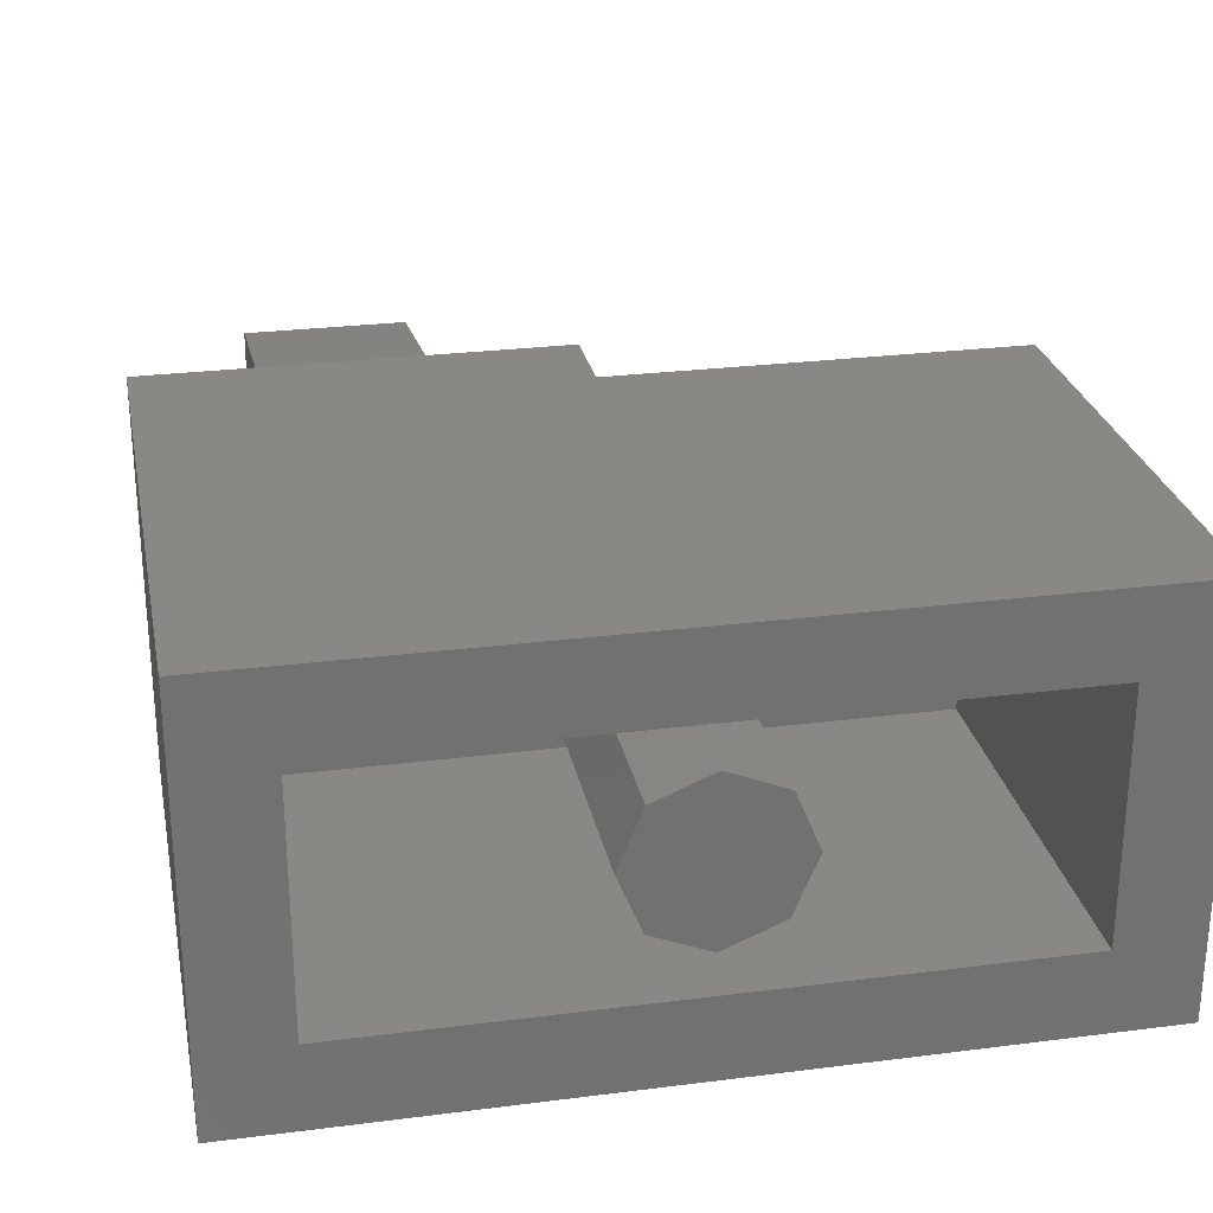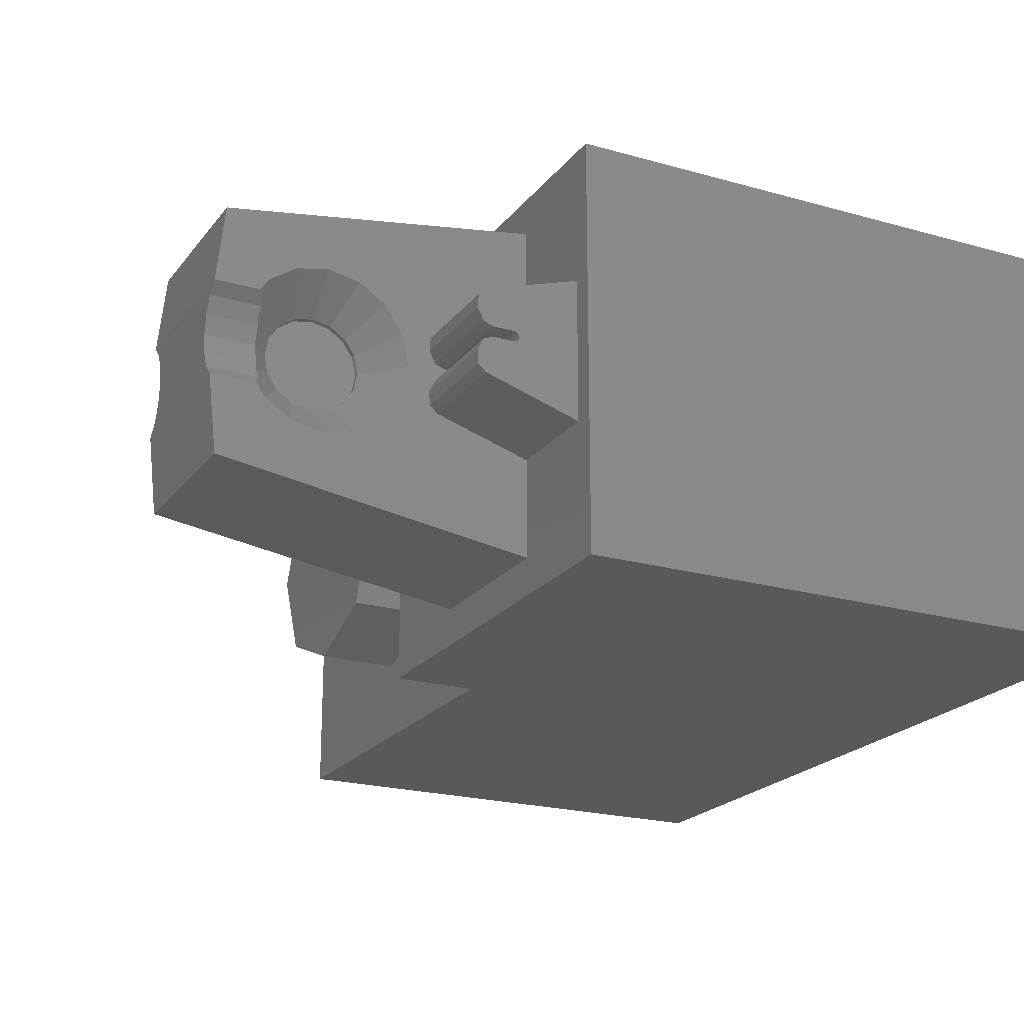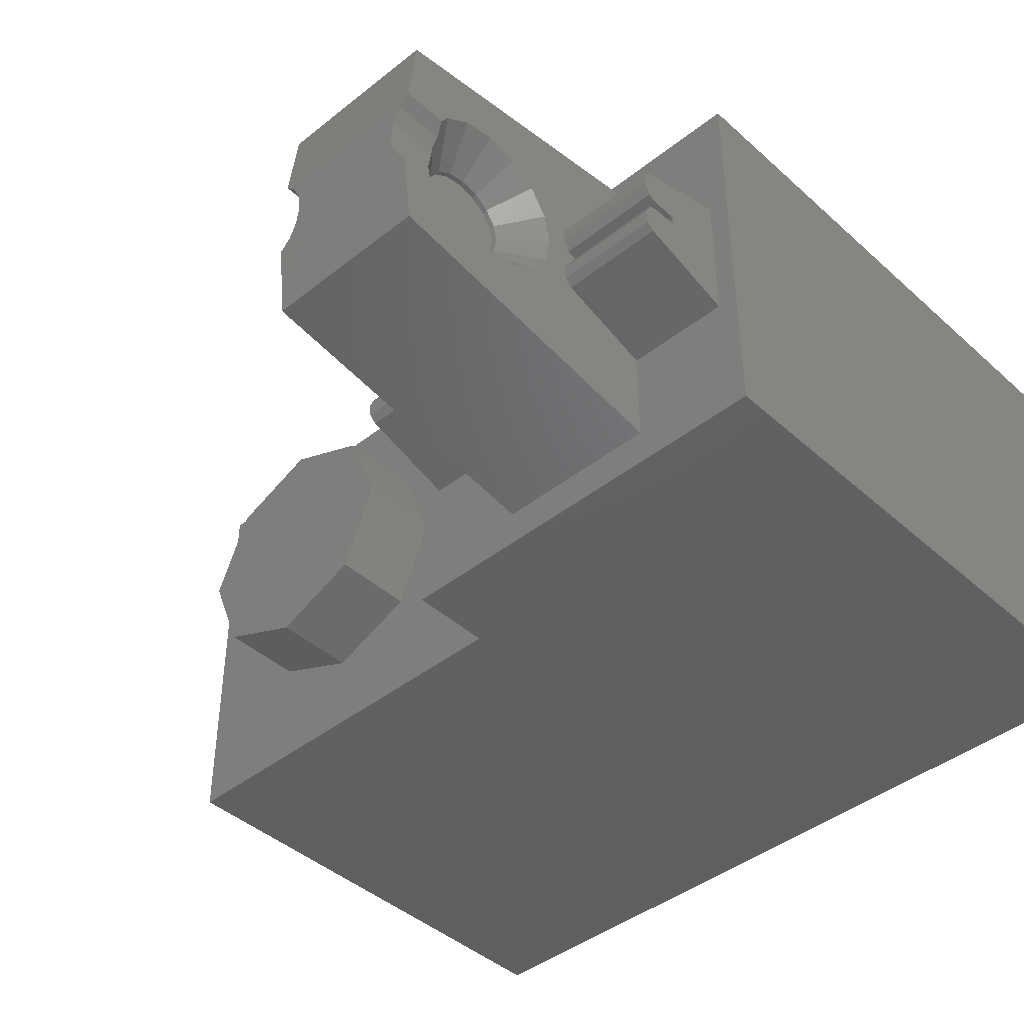
<metadata>
{"format":"stl","ext":"stl","renderer":"f3d","projection":"perspective","resolution":1024,"background":"white","views":[{"elev":26.8,"azim":168.8,"up":"+Z"},{"elev":-21.3,"azim":63.2,"up":"+Z"},{"elev":-42.7,"azim":43.3,"up":"+Z"}]}
</metadata>
<code>
# stl→obj: 342 verts, 582 faces
v 0.16 0.96 0
v 0.1131 0.96 -0.1131
v 0 0.96 0
v 0 0.96 -0.16
v -0.1131 0.96 -0.1131
v -0.16 0.96 -0
v -0.1131 0.96 0.1131
v -0 0.96 0.16
v 0.1131 0.96 0.1131
v 0.5249 -0.6775 0.0375
v 0.52 -0.6709 0.04592
v 0.5304 -0.6805 0.04991
v 0.52 -0.68 0
v 0.539 -0.6882 0.0693
v 0.539 -0.6776 0.0693
v 0.56 -0.6882 0.09054
v 0.5249 -0.6882 0.0375
v 0.56 -0.72 0.16
v 0.56 -0.7581 0.2371
v 0.56 -0.774 0.09051
v 0.56 -0.4 0.16
v 0.56 -0.4 0
v 0.56 -0.276 0
v 0.52 -0.774 0.09051
v 0.56 -0.56 0.16
v 0.56 -0.4988 0.1478
v 0.56 -0.4469 0.1131
v 0.56 -0.4122 0.06123
v 0.56 -0.6731 0.1131
v 0.56 -0.6212 0.1478
v 0.52 -0.774 0
v 0.5249 -0.774 0.0375
v 0.52 -0.774 0.09054
v 0.539 -0.774 0.0693
v 0.56 -0.774 0.09054
v 0.52 -0.774 -0.09051
v 0.56 -0.7581 -0.2371
v 0.56 -0.774 -0.09051
v 0.56 -0.4 -0.16
v 0.56 -0.72 -0.16
v 0.5304 -0.6805 -0.04991
v 0.5249 -0.6775 -0.0375
v 0.5249 -0.6882 -0.0375
v 0.56 -0.6882 -0.09054
v 0.539 -0.6776 -0.0693
v 0.539 -0.6882 -0.0693
v 0.52 -0.6709 -0.04592
v 0.56 -0.56 -0.16
v 0.56 -0.6212 -0.1478
v 0.56 -0.6731 -0.1131
v 0.56 -0.4122 -0.06123
v 0.56 -0.4469 -0.1131
v 0.56 -0.4988 -0.1478
v 0.52 -0.774 -0.09054
v 0.56 -0.774 -0.09054
v 0.539 -0.774 -0.0693
v 0.5249 -0.774 -0.0375
v 0.28 -0.774 0.09051
v 0.24 -0.7581 0.2371
v 0.24 -0.774 0.09051
v 0.24 -0.276 0
v 0.24 -0.4 0
v 0.24 -0.4 0.16
v 0.24 -0.72 0.16
v 0.2696 -0.6805 0.04991
v 0.2751 -0.6775 0.0375
v 0.2751 -0.6882 0.0375
v 0.24 -0.6882 0.09054
v 0.261 -0.6776 0.0693
v 0.261 -0.6882 0.0693
v 0.28 -0.68 0
v 0.28 -0.6709 0.04592
v 0.24 -0.56 0.16
v 0.24 -0.6212 0.1478
v 0.24 -0.6731 0.1131
v 0.24 -0.4122 0.06123
v 0.24 -0.4469 0.1131
v 0.24 -0.4988 0.1478
v 0.28 -0.774 0.09054
v 0.24 -0.774 0.09054
v 0.261 -0.774 0.0693
v 0.2751 -0.774 0.0375
v 0.28 -0.774 0
v 0.2751 -0.6775 -0.0375
v 0.28 -0.6709 -0.04592
v 0.2696 -0.6805 -0.04991
v 0.261 -0.6882 -0.0693
v 0.261 -0.6776 -0.0693
v 0.24 -0.6882 -0.09054
v 0.2751 -0.6882 -0.0375
v 0.24 -0.72 -0.16
v 0.24 -0.7581 -0.2371
v 0.24 -0.774 -0.09051
v 0.24 -0.4 -0.16
v 0.28 -0.774 -0.09051
v 0.24 -0.56 -0.16
v 0.24 -0.4988 -0.1478
v 0.24 -0.4469 -0.1131
v 0.24 -0.4122 -0.06123
v 0.24 -0.6731 -0.1131
v 0.24 -0.6212 -0.1478
v 0.2751 -0.774 -0.0375
v 0.28 -0.774 -0.09054
v 0.261 -0.774 -0.0693
v 0.24 -0.774 -0.09054
v 0.32 -0.47 0
v 0.32 -0.4769 -0.03444
v 0.32 -0.56 0
v 0.32 -0.4964 -0.06364
v 0.32 -0.5256 -0.08315
v 0.32 -0.56 -0.09
v 0.32 -0.5944 -0.08315
v 0.32 -0.6236 -0.06364
v 0.32 -0.6431 -0.03444
v 0.32 -0.65 -0
v 0.32 -0.6431 0.03444
v 0.32 -0.6236 0.06364
v 0.32 -0.5944 0.08315
v 0.32 -0.56 0.09
v 0.32 -0.5256 0.08315
v 0.32 -0.4964 0.06364
v 0.32 -0.4769 0.03444
v 0.48 -0.47 -0
v 0.48 -0.4769 0.03444
v 0.48 -0.56 0
v 0.48 -0.4964 0.06364
v 0.48 -0.5256 0.08315
v 0.48 -0.56 0.09
v 0.48 -0.5944 0.08315
v 0.48 -0.6236 0.06364
v 0.48 -0.6431 0.03444
v 0.48 -0.65 0
v 0.48 -0.6431 -0.03444
v 0.48 -0.6236 -0.06364
v 0.48 -0.5944 -0.08315
v 0.48 -0.56 -0.09
v 0.48 -0.5256 -0.08315
v 0.48 -0.4964 -0.06364
v 0.48 -0.4769 -0.03444
v 0.48 -0.47 0
v 0.04 -0.276 0.01
v 0.04 -0.2789 0.007071
v 0.04 -0.286 0.01
v 0.04 -0.276 0
v 0.04 -0.276 -0.01
v 0.04 -0.2789 -0.007071
v 0.04 -0.286 -0.01
v 0.04 -0.346 0.01704
v 0.04 -0.3579 0.04064
v 0.04 -0.356 0.06699
v 0.04 -0.356 -0.06699
v 0.04 -0.3579 -0.04064
v 0.04 -0.346 -0.01704
v 0.76 -0.2789 -0.007071
v 0.76 -0.286 -0.01
v 0.76 -0.276 -0.01
v 0.76 -0.276 0
v 0.76 -0.2789 0.007071
v 0.76 -0.276 0.01
v 0.76 -0.286 0.01
v 0.76 -0.356 0.06699
v 0.76 -0.3579 0.04064
v 0.76 -0.346 0.01704
v 0.76 -0.346 -0.01704
v 0.76 -0.3579 -0.04064
v 0.76 -0.356 -0.06699
v 0.8 0.96 0.4
v 0.64 0.96 0.24
v -0.64 0.96 0.24
v -0.8 0.96 0.4
v 0.8 0.96 -0.4
v 0.64 0.96 -0.24
v -0.8 0.96 -0.4
v -0.64 0.96 -0.24
v 0.8 0 0.4
v 0.64 0 0.24
v 0.64 0 -0.24
v 0.8 0 -0.4
v 0.16 0 -0.24
v 0 0 -0.4
v 0.16 0 0.24
v 0 0 0.4
v 0.16 0.16 0
v 0.1131 0.16 -0.1131
v 0 0.16 -0.16
v -0.1131 0.16 -0.1131
v -0.16 0.16 -0
v -0.1131 0.16 0.1131
v -0 0.16 0.16
v 0.1131 0.16 0.1131
v -0.64 0.16 0.24
v 0.64 0.16 0.24
v 0.64 0.16 -0.24
v -0.64 0.16 -0.24
v 0 0.96 -0.4
v 0 0.96 0.4
v 0.64 0.08 -0.24
v 0.64 0.08 0.24
v 0.16 0.08 -0.24
v 0.16 0.08 0.24
v -0.8 0 -0.4
v -0.8 0 0.4
v -0.16 -0.16 0
v -0.16 0 0
v -0.2303 0 0.1697
v -0.2303 -0.16 0.1697
v -0.4 0 0.24
v -0.4 -0.16 0.24
v -0.5697 0 0.1697
v -0.5697 -0.16 0.1697
v -0.64 0 -0
v -0.64 -0.16 -0
v -0.5697 0 -0.1697
v -0.5697 -0.16 -0.1697
v -0.4 0 -0.24
v -0.4 -0.16 -0.24
v -0.2303 0 -0.1697
v -0.2303 -0.16 -0.1697
v 0.8 -0.16 0.4
v 0.8 -0.16 -0.4
v 0 -0.16 -0.4
v 0 -0.16 0.4
v 0.04 -0.3273 0.01
v 0.04 -0.3414 0.08064
v 0.04 -0.16 0.1378
v 0.04 -0.3273 -0.01
v 0.04 -0.16 -0.1378
v 0.04 -0.3414 -0.08064
v 0.76 -0.3414 0.08064
v 0.76 -0.3273 0.01
v 0.76 -0.16 0.1378
v 0.76 -0.16 -0.1378
v 0.76 -0.3273 -0.01
v 0.76 -0.3414 -0.08064
v 0.52 -0.6449 0.08485
v 0.52 -0.6882 0
v 0.56 -0.16 0.328
v 0.56 -0.16 0.1378
v 0.52 -0.6059 0.1109
v 0.52 -0.56 0.12
v 0.52 -0.5141 0.1109
v 0.52 -0.4751 0.08485
v 0.52 -0.4491 0.04592
v 0.52 -0.44 0
v 0.56 -0.16 -0.328
v 0.56 -0.16 -0.1378
v 0.52 -0.6449 -0.08485
v 0.52 -0.4491 -0.04592
v 0.52 -0.4751 -0.08485
v 0.52 -0.5141 -0.1109
v 0.52 -0.56 -0.12
v 0.52 -0.6059 -0.1109
v 0.24 -0.16 0.328
v 0.24 -0.16 0.1378
v 0.28 -0.6882 0
v 0.28 -0.6449 0.08485
v 0.28 -0.44 0
v 0.28 -0.4491 0.04592
v 0.28 -0.4751 0.08485
v 0.28 -0.5141 0.1109
v 0.28 -0.56 0.12
v 0.28 -0.6059 0.1109
v 0.28 -0.6449 -0.08485
v 0.24 -0.16 -0.328
v 0.24 -0.16 -0.1378
v 0.28 -0.6059 -0.1109
v 0.28 -0.56 -0.12
v 0.28 -0.5141 -0.1109
v 0.28 -0.4751 -0.08485
v 0.28 -0.4491 -0.04592
v 0.31 -0.47 0
v 0.31 -0.4769 -0.03444
v 0.31 -0.4964 -0.06364
v 0.31 -0.5256 -0.08315
v 0.31 -0.56 -0.09
v 0.31 -0.5944 -0.08315
v 0.31 -0.6236 -0.06364
v 0.31 -0.6431 -0.03444
v 0.31 -0.65 -0
v 0.31 -0.6431 0.03444
v 0.31 -0.6236 0.06364
v 0.31 -0.5944 0.08315
v 0.31 -0.56 0.09
v 0.31 -0.5256 0.08315
v 0.31 -0.4964 0.06364
v 0.31 -0.4769 0.03444
v 0.49 -0.47 -0
v 0.49 -0.4769 0.03444
v 0.49 -0.4964 0.06364
v 0.49 -0.5256 0.08315
v 0.49 -0.56 0.09
v 0.49 -0.5944 0.08315
v 0.49 -0.6236 0.06364
v 0.49 -0.6431 0.03444
v 0.49 -0.65 0
v 0.49 -0.6431 -0.03444
v 0.49 -0.6236 -0.06364
v 0.49 -0.5944 -0.08315
v 0.49 -0.56 -0.09
v 0.49 -0.5256 -0.08315
v 0.49 -0.4964 -0.06364
v 0.49 -0.4769 -0.03444
v 0.49 -0.47 0
v 0.28 -0.68 -0
v 0.52 -0.44 -0
v 0.24 -0.286 -0.01
v 0.24 -0.2789 -0.007071
v 0.24 -0.2789 0.007071
v 0.24 -0.286 0.01
v 0.24 -0.3273 0.01
v 0.24 -0.346 0.01704
v 0.24 -0.3579 0.04064
v 0.24 -0.356 0.06699
v 0.24 -0.3414 0.08064
v 0.24 -0.3414 -0.08064
v 0.24 -0.356 -0.06699
v 0.24 -0.3579 -0.04064
v 0.24 -0.346 -0.01704
v 0.24 -0.3273 -0.01
v 0.24 -0.3274 0.01
v 0.04 -0.3274 0.01
v 0.04 -0.3274 -0.01
v 0.24 -0.3274 -0.01
v 0.56 -0.286 0.01
v 0.56 -0.2789 0.007071
v 0.56 -0.2789 -0.007071
v 0.56 -0.286 -0.01
v 0.56 -0.3414 0.08064
v 0.56 -0.356 0.06699
v 0.56 -0.3579 0.04064
v 0.56 -0.346 0.01704
v 0.56 -0.3273 0.01
v 0.56 -0.3273 -0.01
v 0.56 -0.346 -0.01704
v 0.56 -0.3579 -0.04064
v 0.56 -0.356 -0.06699
v 0.56 -0.3414 -0.08064
v 0.76 -0.3274 0.01
v 0.56 -0.3274 0.01
v 0.56 -0.3274 -0.01
v 0.76 -0.3274 -0.01
v -0.4 -0.16 0
f 1 2 3
f 2 4 3
f 4 5 3
f 5 6 3
f 6 7 3
f 7 8 3
f 8 9 3
f 9 1 3
f 10 11 12
f 11 10 13
f 14 15 16
f 17 10 12
f 18 19 20
f 21 22 23
f 20 19 24
f 21 25 26
f 21 26 27
f 21 27 28
f 21 28 22
f 18 29 30
f 18 30 25
f 31 32 33
f 32 34 33
f 34 35 33
f 36 37 38
f 23 22 39
f 38 37 40
f 41 42 43
f 44 45 46
f 13 42 47
f 41 47 42
f 48 49 40
f 49 50 40
f 22 51 39
f 51 52 39
f 52 53 39
f 53 48 39
f 54 55 56
f 54 56 57
f 54 57 31
f 58 59 60
f 61 62 63
f 60 59 64
f 65 66 67
f 68 69 70
f 71 66 72
f 65 72 66
f 73 74 64
f 74 75 64
f 62 76 63
f 76 77 63
f 77 78 63
f 78 73 63
f 79 80 81
f 79 81 82
f 79 82 83
f 84 85 86
f 85 84 71
f 87 88 89
f 90 84 86
f 91 92 93
f 94 62 61
f 93 92 95
f 94 96 97
f 94 97 98
f 94 98 99
f 94 99 62
f 91 100 101
f 91 101 96
f 83 102 103
f 102 104 103
f 104 105 103
f 106 107 108
f 107 109 108
f 109 110 108
f 110 111 108
f 111 112 108
f 112 113 108
f 113 114 108
f 114 115 108
f 115 116 108
f 116 117 108
f 117 118 108
f 118 119 108
f 119 120 108
f 120 121 108
f 121 122 108
f 122 106 108
f 123 124 125
f 124 126 125
f 126 127 125
f 127 128 125
f 128 129 125
f 129 130 125
f 130 131 125
f 131 132 125
f 132 133 125
f 133 134 125
f 134 135 125
f 135 136 125
f 136 137 125
f 137 138 125
f 138 139 125
f 139 140 125
f 141 142 143
f 141 144 142
f 145 146 144
f 145 147 146
f 148 149 150
f 151 152 153
f 154 155 156
f 157 154 156
f 158 157 159
f 160 158 159
f 161 162 163
f 164 165 166
f 167 168 169
f 167 169 170
f 171 172 168
f 171 168 167
f 173 174 172
f 173 172 171
f 170 169 174
f 170 174 173
f 175 176 177
f 175 177 178
f 178 177 179
f 178 179 180
f 180 179 181
f 180 181 182
f 182 181 176
f 182 176 175
f 1 183 184
f 1 184 2
f 2 184 185
f 2 185 4
f 4 185 186
f 4 186 5
f 5 186 187
f 5 187 6
f 6 187 188
f 6 188 7
f 7 188 189
f 7 189 8
f 8 189 190
f 8 190 9
f 9 190 183
f 9 183 1
f 191 192 193
f 191 193 194
f 191 169 168
f 191 168 192
f 194 174 169
f 194 169 191
f 193 172 174
f 193 174 194
f 192 168 172
f 192 172 193
f 178 180 195
f 178 195 171
f 167 196 182
f 167 182 175
f 171 167 175
f 171 175 178
f 197 177 176
f 197 176 198
f 199 179 177
f 199 177 197
f 200 181 179
f 200 179 199
f 198 176 181
f 198 181 200
f 199 197 198
f 199 198 200
f 170 173 201
f 170 201 202
f 196 170 202
f 196 202 182
f 173 195 180
f 173 180 201
f 201 180 182
f 201 182 202
f 203 204 205
f 203 205 206
f 206 205 207
f 206 207 208
f 208 207 209
f 208 209 210
f 210 209 211
f 210 211 212
f 212 211 213
f 212 213 214
f 214 213 215
f 214 215 216
f 216 215 217
f 216 217 218
f 218 217 204
f 218 204 203
f 175 219 220
f 175 220 178
f 221 222 182
f 221 182 180
f 180 182 175
f 180 175 178
f 221 180 178
f 221 178 220
f 222 221 220
f 222 220 219
f 182 222 219
f 182 219 175
f 198 176 177
f 198 177 197
f 179 181 200
f 179 200 199
f 199 200 198
f 199 198 197
f 179 199 197
f 179 197 177
f 181 179 177
f 181 177 176
f 200 181 176
f 200 176 198
f 33 19 59
f 33 59 79
f 33 79 83
f 33 83 31
f 31 83 95
f 31 95 36
f 36 95 92
f 36 92 37
f 141 223 224
f 141 224 225
f 226 145 227
f 226 227 228
f 141 225 227
f 141 227 145
f 229 230 159
f 229 159 231
f 232 156 233
f 232 233 234
f 232 231 159
f 232 159 156
f 235 29 16
f 235 16 15
f 235 15 12
f 235 12 11
f 12 15 14
f 12 14 17
f 10 17 236
f 10 236 13
f 237 19 18
f 237 18 21
f 238 237 21
f 238 21 23
f 16 29 18
f 16 18 20
f 29 235 239
f 29 239 30
f 30 239 240
f 30 240 25
f 25 240 241
f 25 241 26
f 26 241 242
f 26 242 27
f 27 242 243
f 27 243 28
f 28 243 244
f 28 244 22
f 16 35 34
f 16 34 14
f 14 34 32
f 14 32 17
f 17 32 31
f 17 31 236
f 38 40 50
f 38 50 44
f 23 39 245
f 23 245 246
f 39 40 37
f 39 37 245
f 13 236 43
f 13 43 42
f 43 46 45
f 43 45 41
f 47 41 45
f 47 45 247
f 45 44 50
f 45 50 247
f 22 244 248
f 22 248 51
f 51 248 249
f 51 249 52
f 52 249 250
f 52 250 53
f 53 250 251
f 53 251 48
f 48 251 252
f 48 252 49
f 49 252 247
f 49 247 50
f 236 31 57
f 236 57 43
f 43 57 56
f 43 56 46
f 46 56 55
f 46 55 44
f 60 64 75
f 60 75 68
f 61 63 253
f 61 253 254
f 63 64 59
f 63 59 253
f 71 255 67
f 71 67 66
f 67 70 69
f 67 69 65
f 72 65 69
f 72 69 256
f 69 68 75
f 69 75 256
f 62 257 258
f 62 258 76
f 76 258 259
f 76 259 77
f 77 259 260
f 77 260 78
f 78 260 261
f 78 261 73
f 73 261 262
f 73 262 74
f 74 262 256
f 74 256 75
f 255 83 82
f 255 82 67
f 67 82 81
f 67 81 70
f 70 81 80
f 70 80 68
f 263 100 89
f 263 89 88
f 263 88 86
f 263 86 85
f 86 88 87
f 86 87 90
f 84 90 255
f 84 255 71
f 264 92 91
f 264 91 94
f 265 264 94
f 265 94 61
f 89 100 91
f 89 91 93
f 100 263 266
f 100 266 101
f 101 266 267
f 101 267 96
f 96 267 268
f 96 268 97
f 97 268 269
f 97 269 98
f 98 269 270
f 98 270 99
f 99 270 257
f 99 257 62
f 89 105 104
f 89 104 87
f 87 104 102
f 87 102 90
f 90 102 83
f 90 83 255
f 106 271 272
f 106 272 107
f 107 272 273
f 107 273 109
f 109 273 274
f 109 274 110
f 110 274 275
f 110 275 111
f 111 275 276
f 111 276 112
f 112 276 277
f 112 277 113
f 113 277 278
f 113 278 114
f 114 278 279
f 114 279 115
f 115 279 280
f 115 280 116
f 116 280 281
f 116 281 117
f 117 281 282
f 117 282 118
f 118 282 283
f 118 283 119
f 119 283 284
f 119 284 120
f 120 284 285
f 120 285 121
f 121 285 286
f 121 286 122
f 122 286 271
f 122 271 106
f 123 287 288
f 123 288 124
f 124 288 289
f 124 289 126
f 126 289 290
f 126 290 127
f 127 290 291
f 127 291 128
f 128 291 292
f 128 292 129
f 129 292 293
f 129 293 130
f 130 293 294
f 130 294 131
f 131 294 295
f 131 295 132
f 132 295 296
f 132 296 133
f 133 296 297
f 133 297 134
f 134 297 298
f 134 298 135
f 135 298 299
f 135 299 136
f 136 299 300
f 136 300 137
f 137 300 301
f 137 301 138
f 138 301 302
f 138 302 139
f 139 302 303
f 139 303 140
f 257 271 286
f 257 286 258
f 258 286 285
f 258 285 259
f 259 285 284
f 259 284 260
f 260 284 283
f 260 283 261
f 261 283 282
f 261 282 262
f 262 282 281
f 262 281 256
f 256 281 280
f 256 280 72
f 72 280 279
f 72 279 304
f 304 279 278
f 304 278 85
f 85 278 277
f 85 277 263
f 263 277 276
f 263 276 266
f 266 276 275
f 266 275 267
f 267 275 274
f 267 274 268
f 268 274 273
f 268 273 269
f 269 273 272
f 269 272 270
f 270 272 271
f 270 271 257
f 244 303 302
f 244 302 248
f 248 302 301
f 248 301 249
f 249 301 300
f 249 300 250
f 250 300 299
f 250 299 251
f 251 299 298
f 251 298 252
f 252 298 297
f 252 297 247
f 247 297 296
f 247 296 47
f 47 296 295
f 47 295 13
f 13 295 294
f 13 294 11
f 11 294 293
f 11 293 235
f 235 293 292
f 235 292 239
f 239 292 291
f 239 291 240
f 240 291 290
f 240 290 241
f 241 290 289
f 241 289 242
f 242 289 288
f 242 288 243
f 243 288 287
f 243 287 305
f 19 237 253
f 19 253 59
f 92 264 245
f 92 245 37
f 306 307 146
f 306 146 147
f 307 61 144
f 307 144 146
f 61 308 142
f 61 142 144
f 308 309 143
f 308 143 142
f 310 311 148
f 310 148 223
f 311 312 149
f 311 149 148
f 312 313 150
f 312 150 149
f 313 314 224
f 313 224 150
f 224 223 148
f 224 148 150
f 151 228 315
f 151 315 316
f 152 151 316
f 152 316 317
f 153 152 317
f 153 317 318
f 226 153 318
f 226 318 319
f 151 153 226
f 151 226 228
f 225 224 314
f 225 314 254
f 265 315 228
f 265 228 227
f 143 309 320
f 143 320 321
f 322 323 306
f 322 306 147
f 158 160 324
f 158 324 325
f 157 158 325
f 157 325 23
f 154 157 23
f 154 23 326
f 155 154 326
f 155 326 327
f 161 229 328
f 161 328 329
f 162 161 329
f 162 329 330
f 163 162 330
f 163 330 331
f 230 163 331
f 230 331 332
f 161 163 230
f 161 230 229
f 333 334 164
f 333 164 233
f 334 335 165
f 334 165 164
f 335 336 166
f 335 166 165
f 336 337 234
f 336 234 166
f 234 233 164
f 234 164 166
f 238 328 229
f 238 229 231
f 232 234 337
f 232 337 246
f 338 339 324
f 338 324 160
f 155 327 340
f 155 340 341
f 342 203 206
f 342 206 208
f 342 208 210
f 342 210 212
f 342 212 214
f 342 214 216
f 342 216 218
f 342 218 203

</code>
